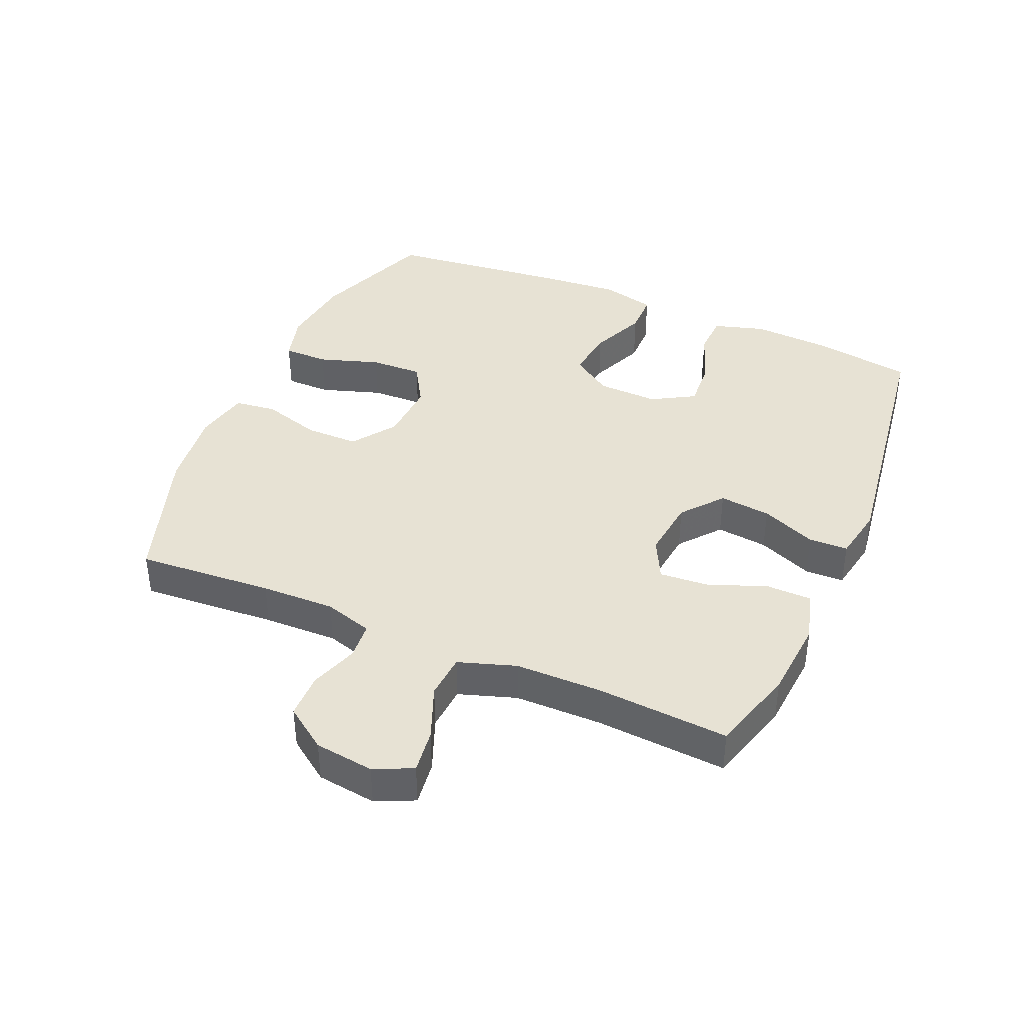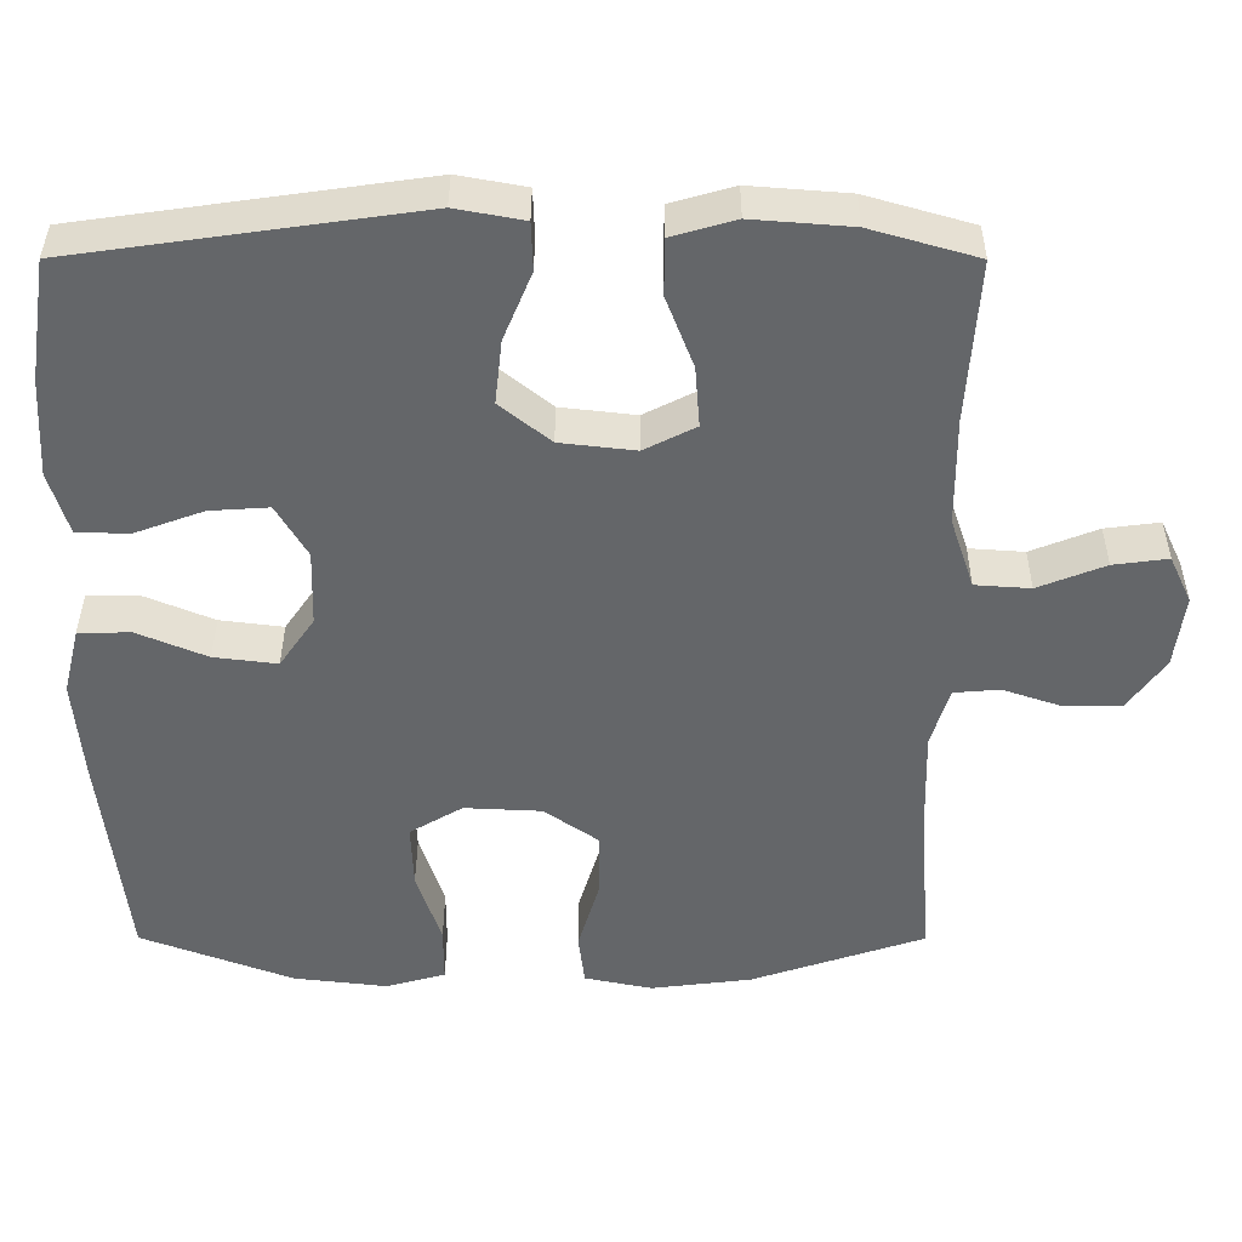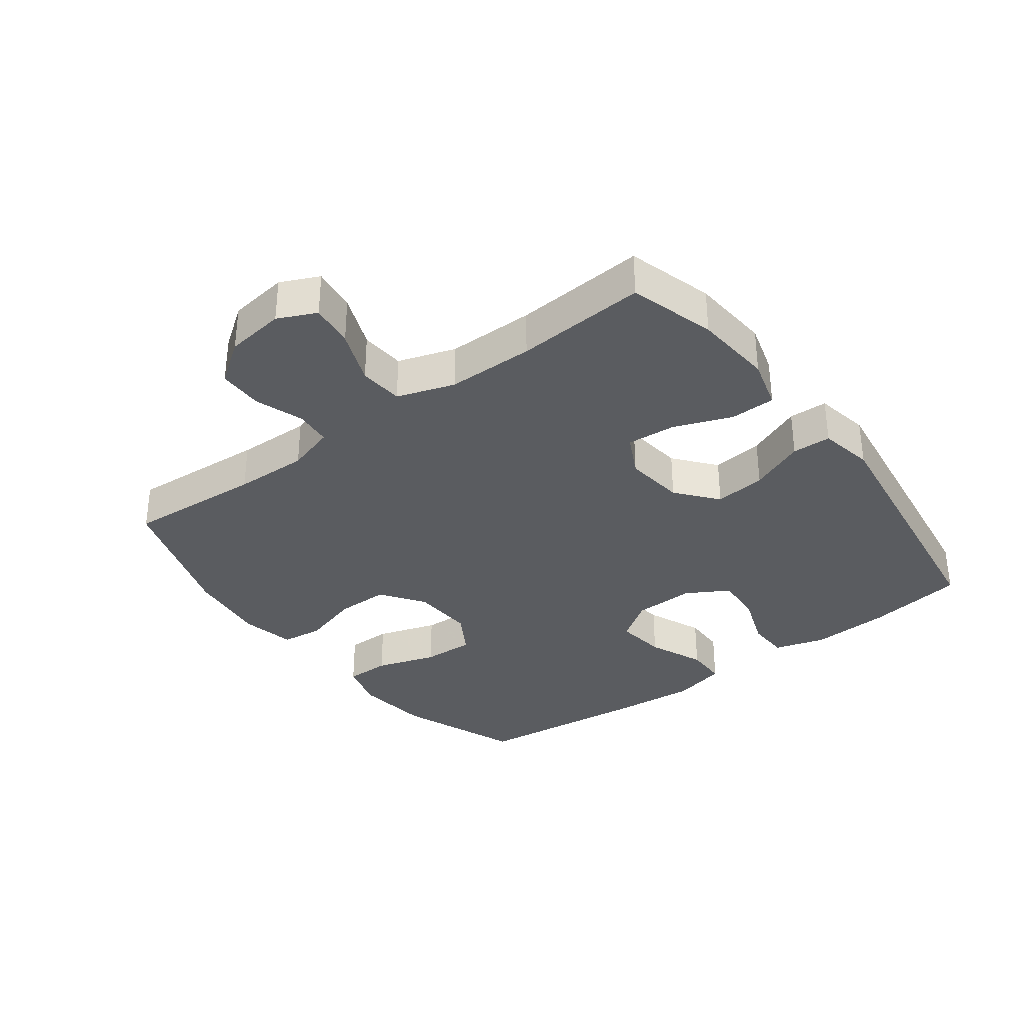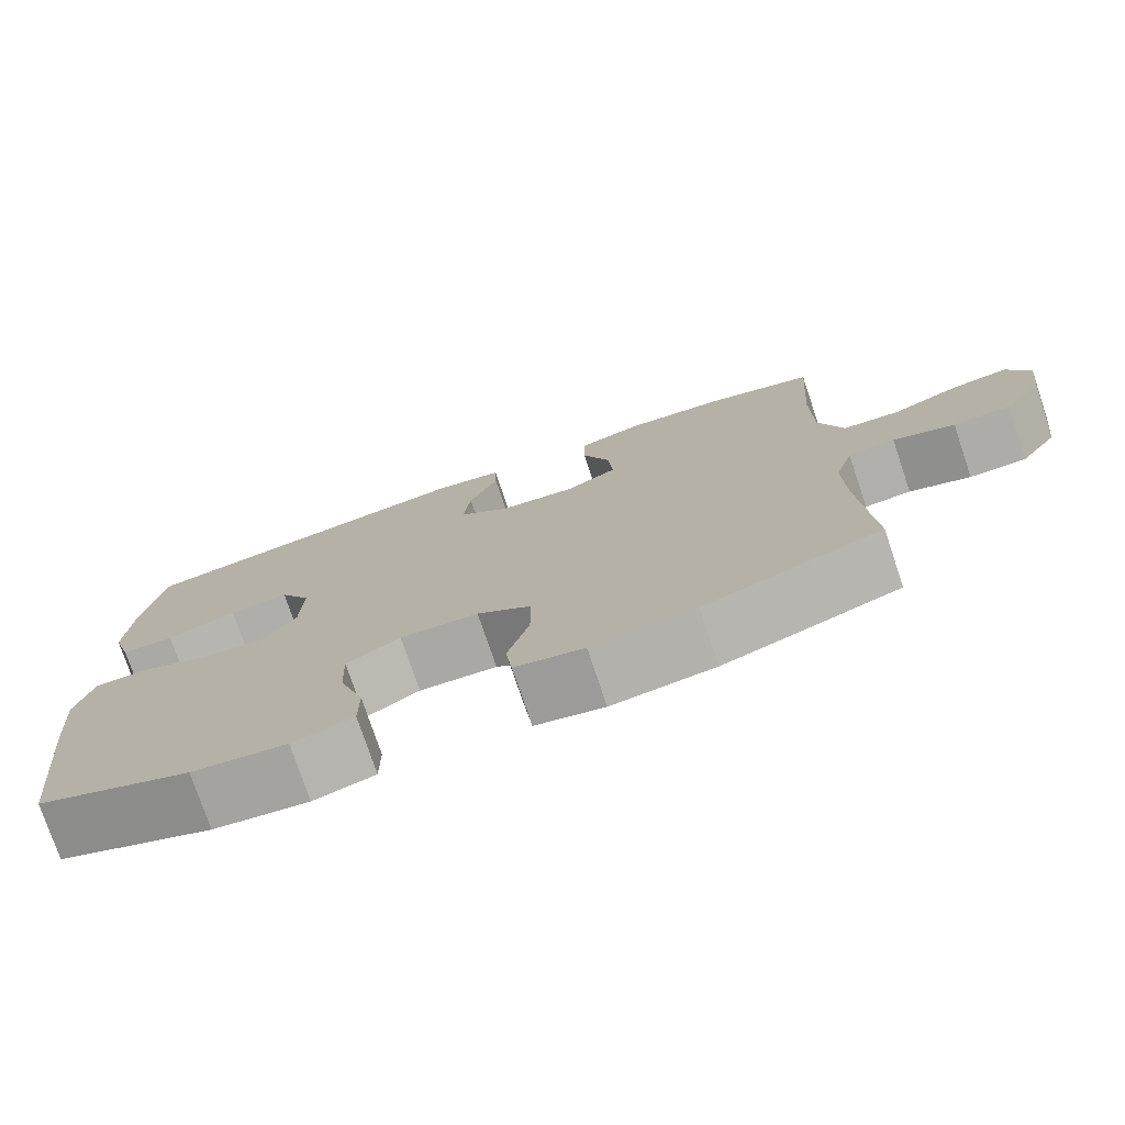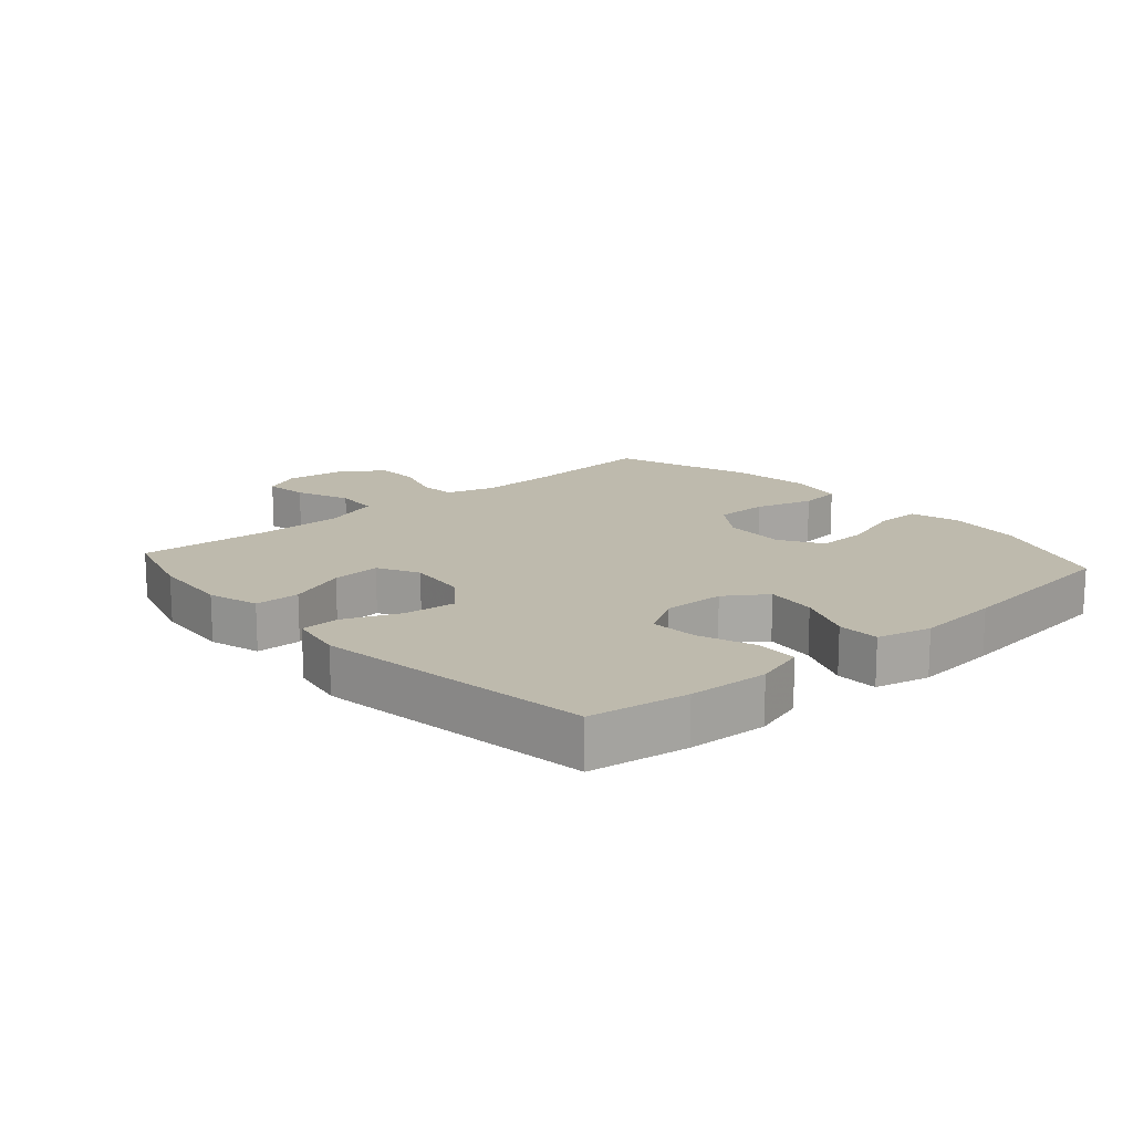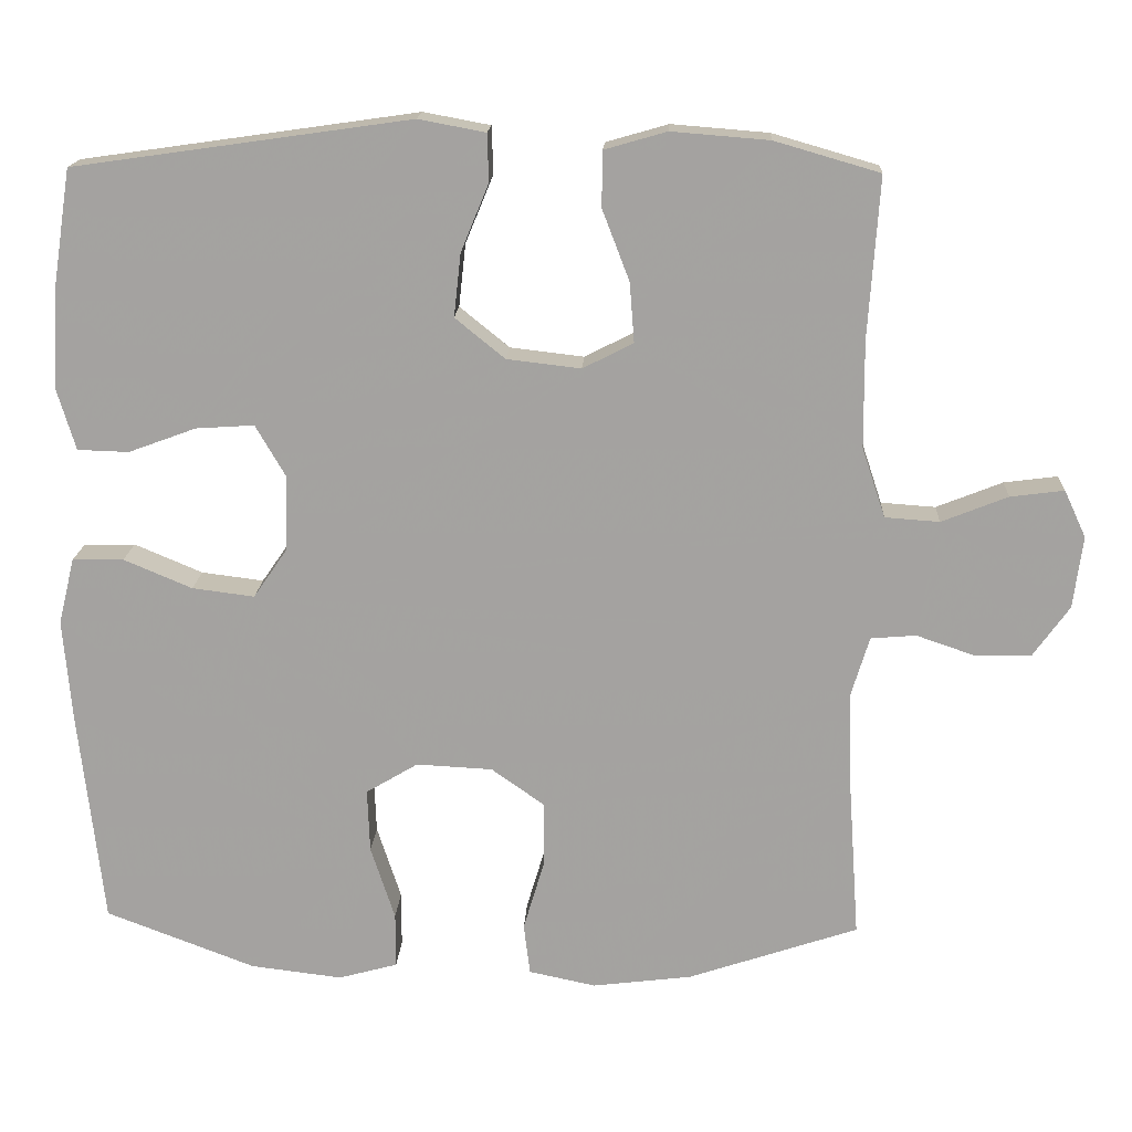
<metadata>
{"format":"obj","ext":"obj","renderer":"f3d","projection":"perspective","resolution":1024,"background":"white","views":[{"elev":40.0,"azim":-66.6,"up":"+Y"},{"elev":38.3,"azim":-179.9,"up":"+Z"},{"elev":-34.0,"azim":-53.0,"up":"+Y"},{"elev":-76.3,"azim":-161.4,"up":"+Z"},{"elev":15.4,"azim":48.5,"up":"+Y"},{"elev":16.8,"azim":-177.0,"up":"+Z"}]}
</metadata>
<code>
v 0.5 0.07 0.5
v 0.524 0.07 0.346
v 0.531 0.07 0.221
v 0.507 0.07 0.141
v 0.441 0.07 0.139
v 0.354 0.07 0.171
v 0.279 0.07 0.176
v 0.24 0.07 0.109
v 0.243 0.07 0.013
v 0.287 0.07 -0.051
v 0.367 0.07 -0.041
v 0.455 0.07 -0.004
v 0.521 0.07 -0.005
v 0.542 0.07 -0.09
v 0.531 0.07 -0.222
v 0.5 0.07 -0.5
v 0.307 0.07 -0.573
v 0.189 0.07 -0.587
v 0.113 0.07 -0.566
v 0.113 0.07 -0.495
v 0.144 0.07 -0.4
v 0.147 0.07 -0.318
v 0.08 0.07 -0.278
v -0.018 0.07 -0.283
v -0.086 0.07 -0.331
v -0.086 0.07 -0.415
v -0.059 0.07 -0.506
v -0.067 0.07 -0.572
v -0.153 0.07 -0.59
v -0.281 0.07 -0.574
v -0.5 0.07 -0.5
v -0.485 0.07 -0.286
v -0.482 0.07 -0.17
v -0.505 0.07 -0.094
v -0.563 0.07 -0.089
v -0.639 0.07 -0.115
v -0.71 0.07 -0.114
v -0.757 0.07 -0.048
v -0.769 0.07 0.045
v -0.741 0.07 0.105
v -0.672 0.07 0.096
v -0.587 0.07 0.062
v -0.517 0.07 0.067
v -0.487 0.07 0.157
v -0.486 0.07 0.294
v -0.5 0.07 0.5
v -0.365 0.07 0.539
v -0.24 0.07 0.549
v -0.16 0.07 0.526
v -0.159 0.07 0.455
v -0.194 0.07 0.364
v -0.2 0.07 0.287
v -0.135 0.07 0.254
v -0.04 0.07 0.265
v 0.024 0.07 0.317
v 0.015 0.07 0.398
v -0.021 0.07 0.485
v -0.019 0.07 0.546
v 0.067 0.07 0.562
v 0.5 0 0.5
v 0.524 0 0.346
v 0.531 0 0.221
v 0.507 0 0.141
v 0.441 0 0.139
v 0.354 0 0.171
v 0.279 0 0.176
v 0.24 0 0.109
v 0.243 0 0.013
v 0.287 0 -0.051
v 0.367 0 -0.041
v 0.455 0 -0.004
v 0.521 0 -0.005
v 0.542 0 -0.09
v 0.531 0 -0.222
v 0.5 0 -0.5
v 0.307 0 -0.573
v 0.189 0 -0.587
v 0.113 0 -0.566
v 0.113 0 -0.495
v 0.144 0 -0.4
v 0.147 0 -0.318
v 0.08 0 -0.278
v -0.018 0 -0.283
v -0.086 0 -0.331
v -0.086 0 -0.415
v -0.059 0 -0.506
v -0.067 0 -0.572
v -0.153 0 -0.59
v -0.281 0 -0.574
v -0.5 0 -0.5
v -0.485 0 -0.286
v -0.482 0 -0.17
v -0.505 0 -0.094
v -0.563 0 -0.089
v -0.639 0 -0.115
v -0.71 0 -0.114
v -0.757 0 -0.048
v -0.769 0 0.045
v -0.741 0 0.105
v -0.672 0 0.096
v -0.587 0 0.062
v -0.517 0 0.067
v -0.487 0 0.157
v -0.486 0 0.294
v -0.5 0 0.5
v -0.365 0 0.539
v -0.24 0 0.549
v -0.16 0 0.526
v -0.159 0 0.455
v -0.194 0 0.364
v -0.2 0 0.287
v -0.135 0 0.254
v -0.04 0 0.265
v 0.024 0 0.317
v 0.015 0 0.398
v -0.021 0 0.485
v -0.019 0 0.546
v 0.067 0 0.562
f 4 5 6
f 3 4 6
f 2 3 6
f 1 2 6
f 59 1 6
f 58 59 6
f 57 58 6
f 56 57 6
f 55 56 6 7
f 54 55 7 8
f 53 54 8 9
f 52 53 9 10
f 49 50 51
f 48 49 51
f 47 48 51
f 46 47 51
f 45 46 51
f 44 45 51 52
f 43 44 52 10
f 40 41 42
f 39 40 42
f 38 39 42
f 37 38 42
f 36 37 42
f 35 36 42
f 42 43 10
f 35 42 10
f 34 35 10
f 30 31 32
f 29 30 32
f 28 29 32
f 27 28 32
f 26 27 32
f 25 26 32 33
f 33 34 10
f 25 33 10
f 24 25 10
f 19 20 21
f 18 19 21
f 17 18 21
f 16 17 21
f 15 16 21
f 14 15 21
f 13 14 21
f 12 13 21
f 11 12 21
f 11 21 22
f 23 24 10 11
f 11 22 23
f 65 64 63
f 65 63 62
f 65 62 61
f 65 61 60
f 65 60 118
f 65 118 117
f 65 117 116
f 65 116 115
f 66 65 115 114
f 67 66 114 113
f 68 67 113 112
f 69 68 112 111
f 110 109 108
f 110 108 107
f 110 107 106
f 110 106 105
f 110 105 104
f 111 110 104 103
f 69 111 103 102
f 101 100 99
f 101 99 98
f 101 98 97
f 101 97 96
f 101 96 95
f 101 95 94
f 69 102 101
f 69 101 94
f 69 94 93
f 91 90 89
f 91 89 88
f 91 88 87
f 91 87 86
f 91 86 85
f 92 91 85 84
f 69 93 92
f 69 92 84
f 69 84 83
f 80 79 78
f 80 78 77
f 80 77 76
f 80 76 75
f 80 75 74
f 80 74 73
f 80 73 72
f 80 72 71
f 80 71 70
f 81 80 70
f 70 69 83 82
f 82 81 70
f 1 60 61 2
f 2 61 62 3
f 3 62 63 4
f 4 63 64 5
f 5 64 65 6
f 6 65 66 7
f 7 66 67 8
f 8 67 68 9
f 9 68 69 10
f 10 69 70 11
f 11 70 71 12
f 12 71 72 13
f 13 72 73 14
f 14 73 74 15
f 15 74 75 16
f 16 75 76 17
f 17 76 77 18
f 18 77 78 19
f 19 78 79 20
f 20 79 80 21
f 21 80 81 22
f 22 81 82 23
f 23 82 83 24
f 24 83 84 25
f 25 84 85 26
f 26 85 86 27
f 27 86 87 28
f 28 87 88 29
f 29 88 89 30
f 30 89 90 31
f 31 90 91 32
f 32 91 92 33
f 33 92 93 34
f 34 93 94 35
f 35 94 95 36
f 36 95 96 37
f 37 96 97 38
f 38 97 98 39
f 39 98 99 40
f 40 99 100 41
f 41 100 101 42
f 42 101 102 43
f 43 102 103 44
f 44 103 104 45
f 45 104 105 46
f 46 105 106 47
f 47 106 107 48
f 48 107 108 49
f 49 108 109 50
f 50 109 110 51
f 51 110 111 52
f 52 111 112 53
f 53 112 113 54
f 54 113 114 55
f 55 114 115 56
f 56 115 116 57
f 57 116 117 58
f 58 117 118 59
f 59 118 60 1

</code>
